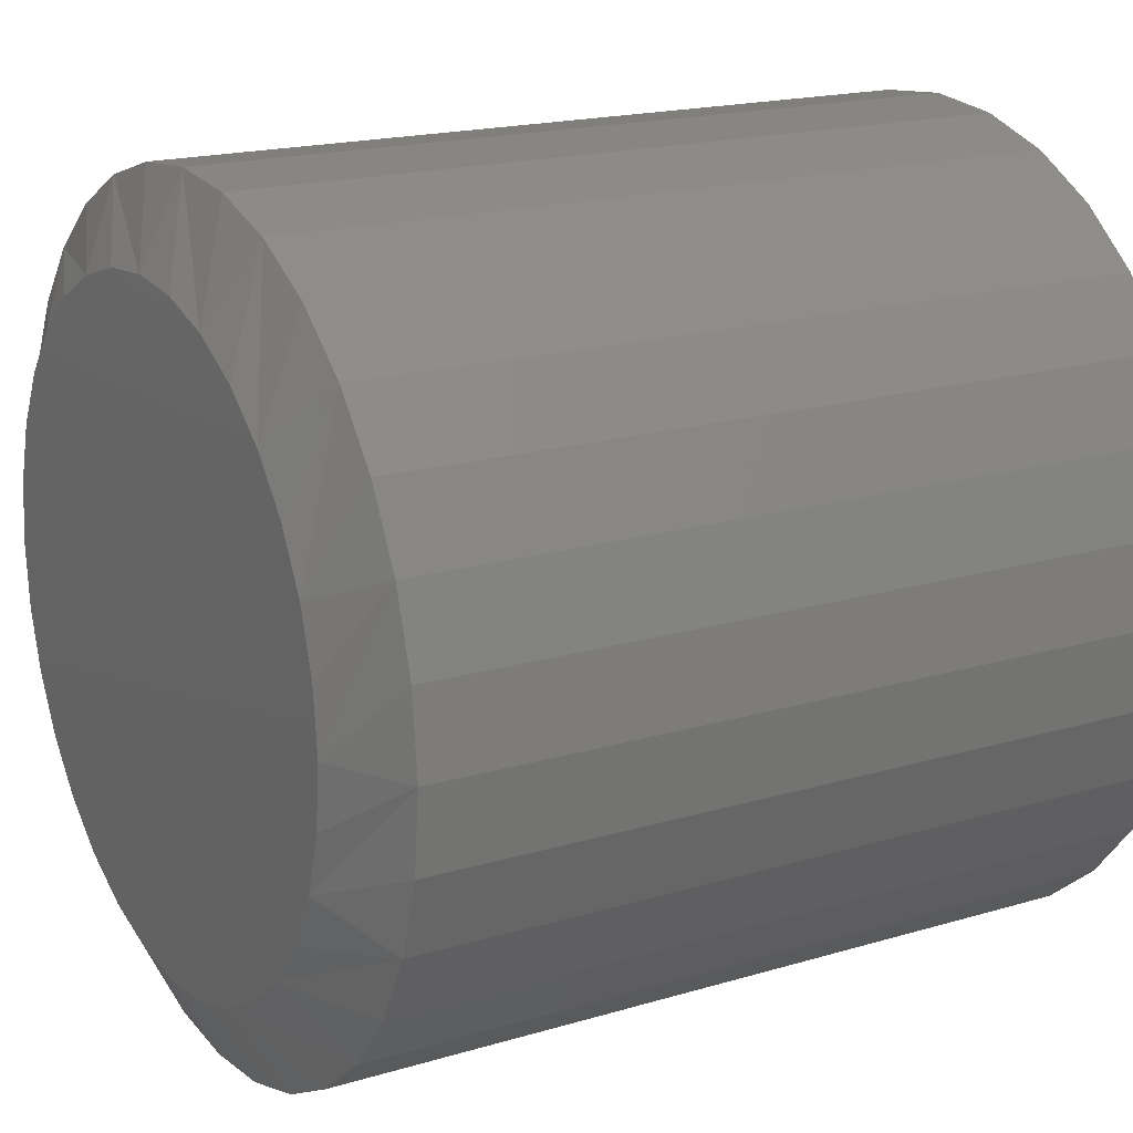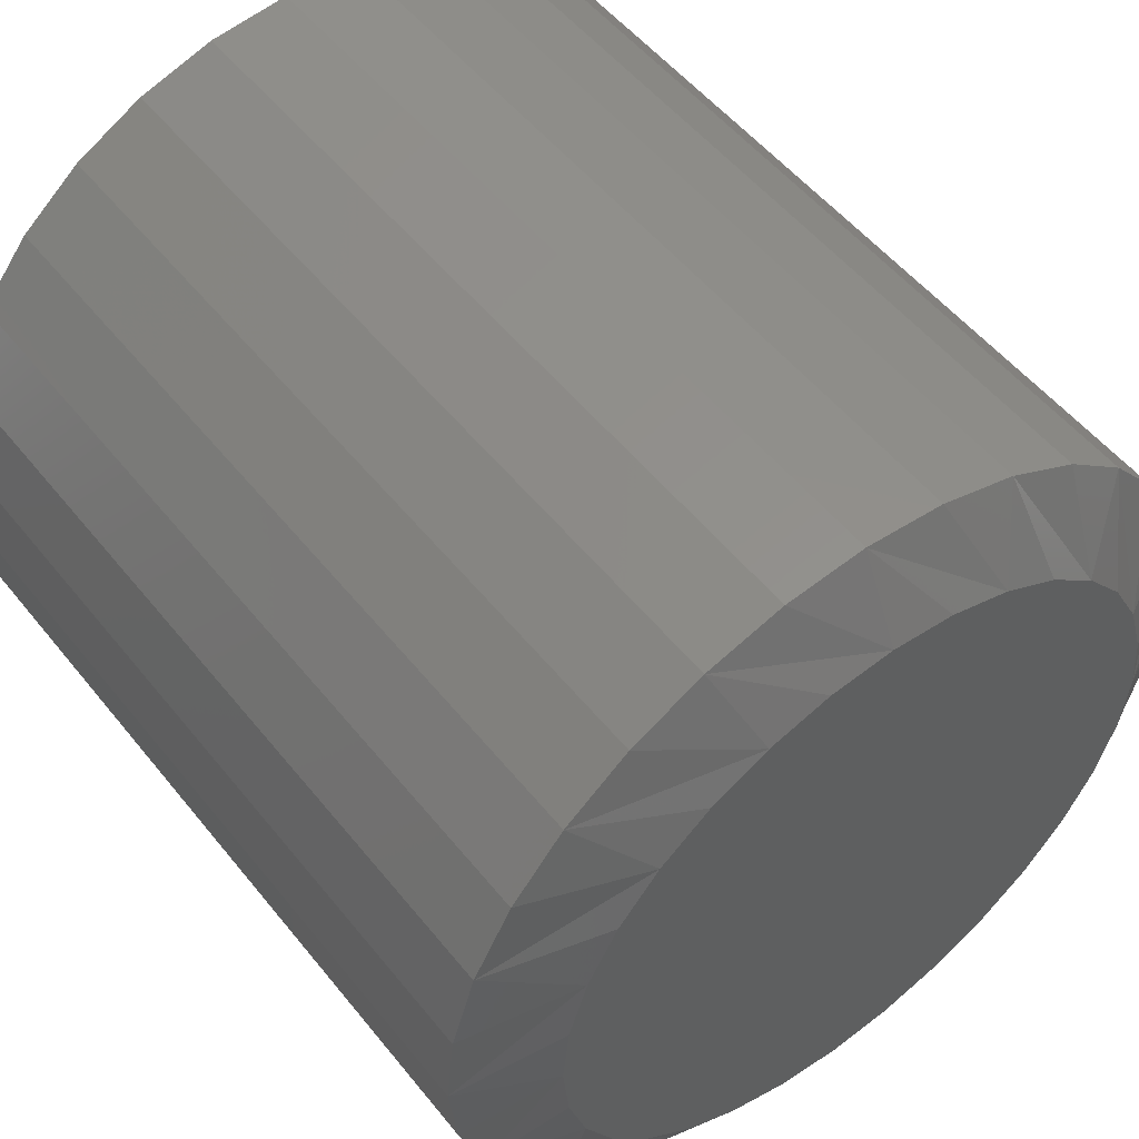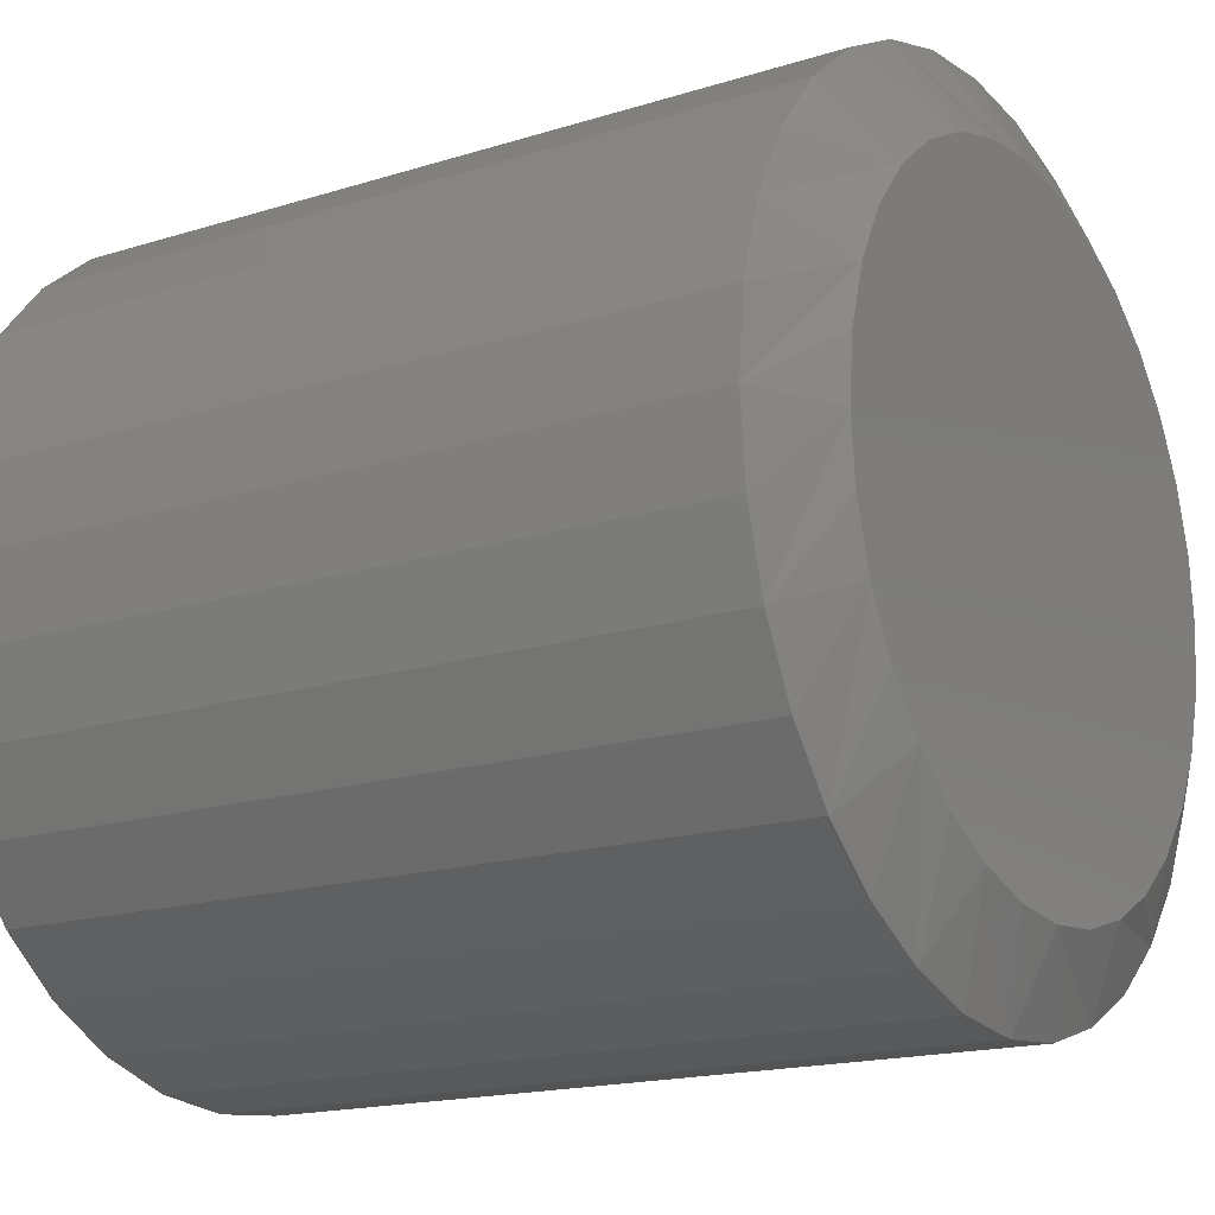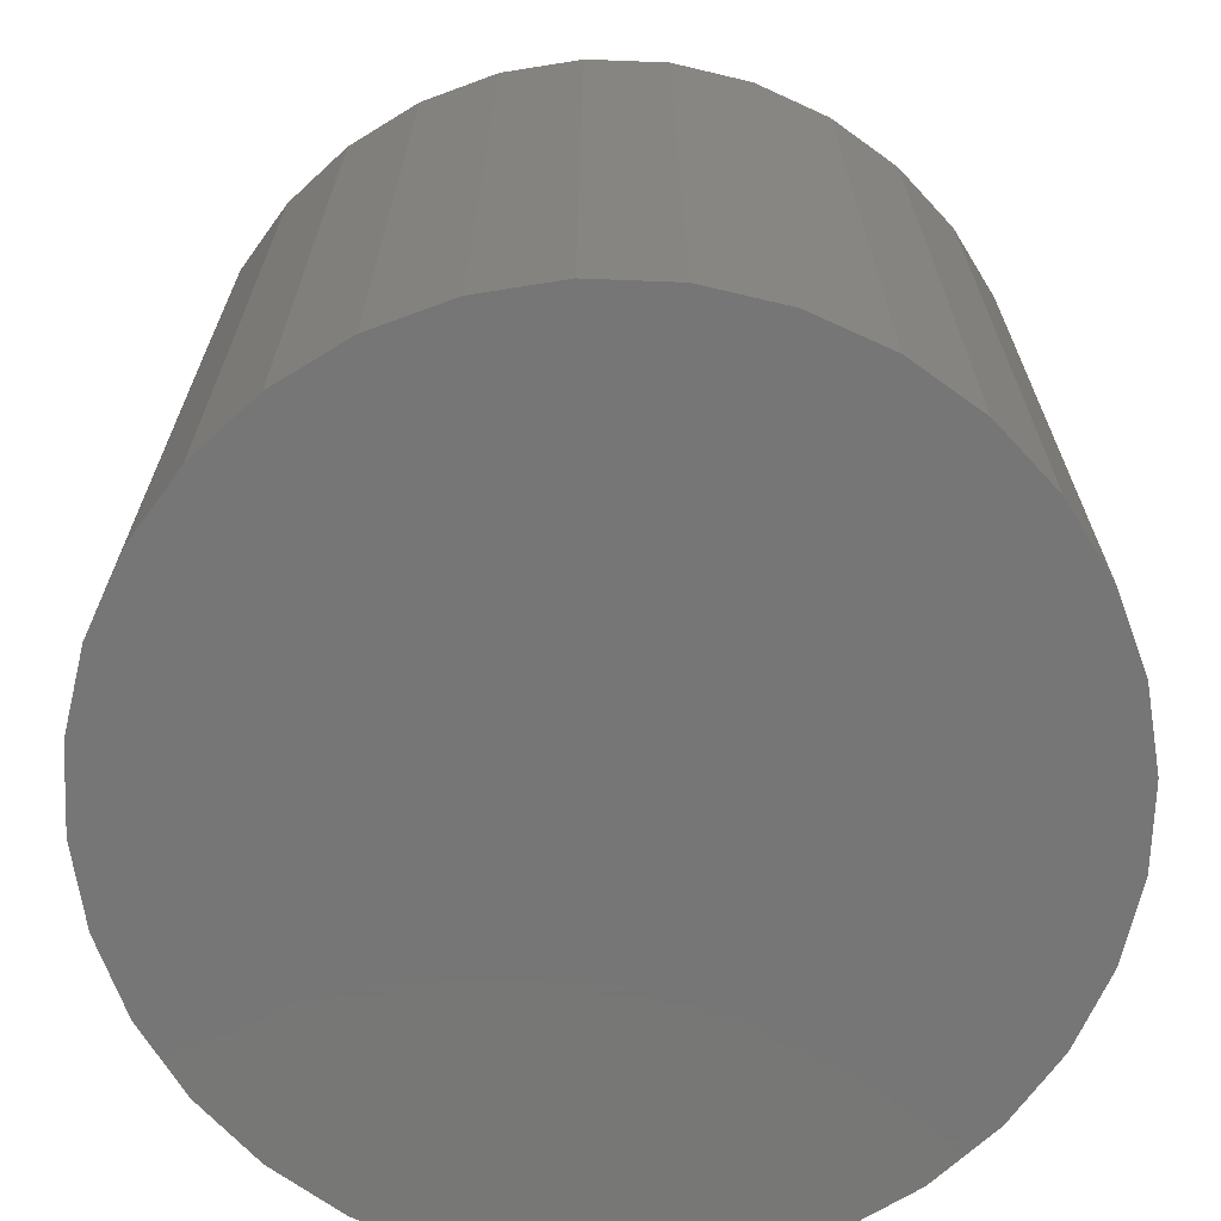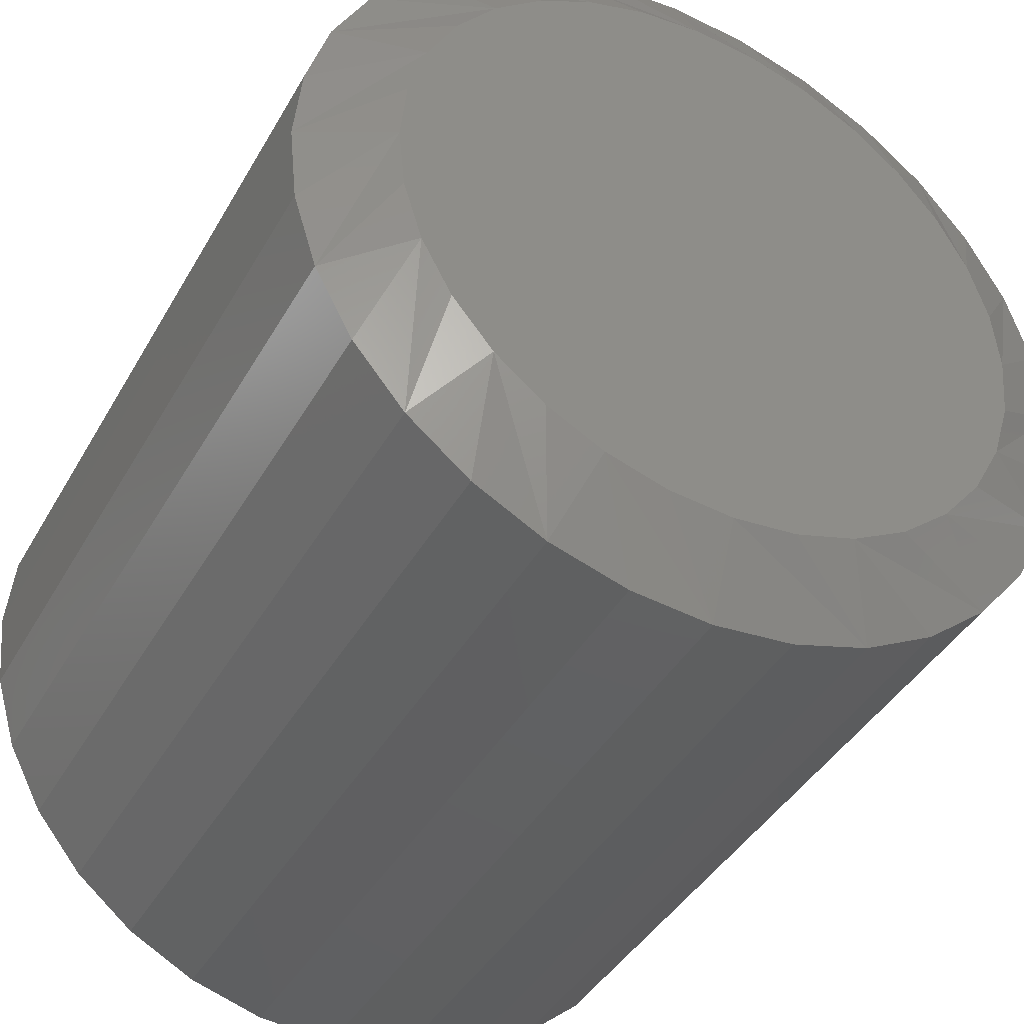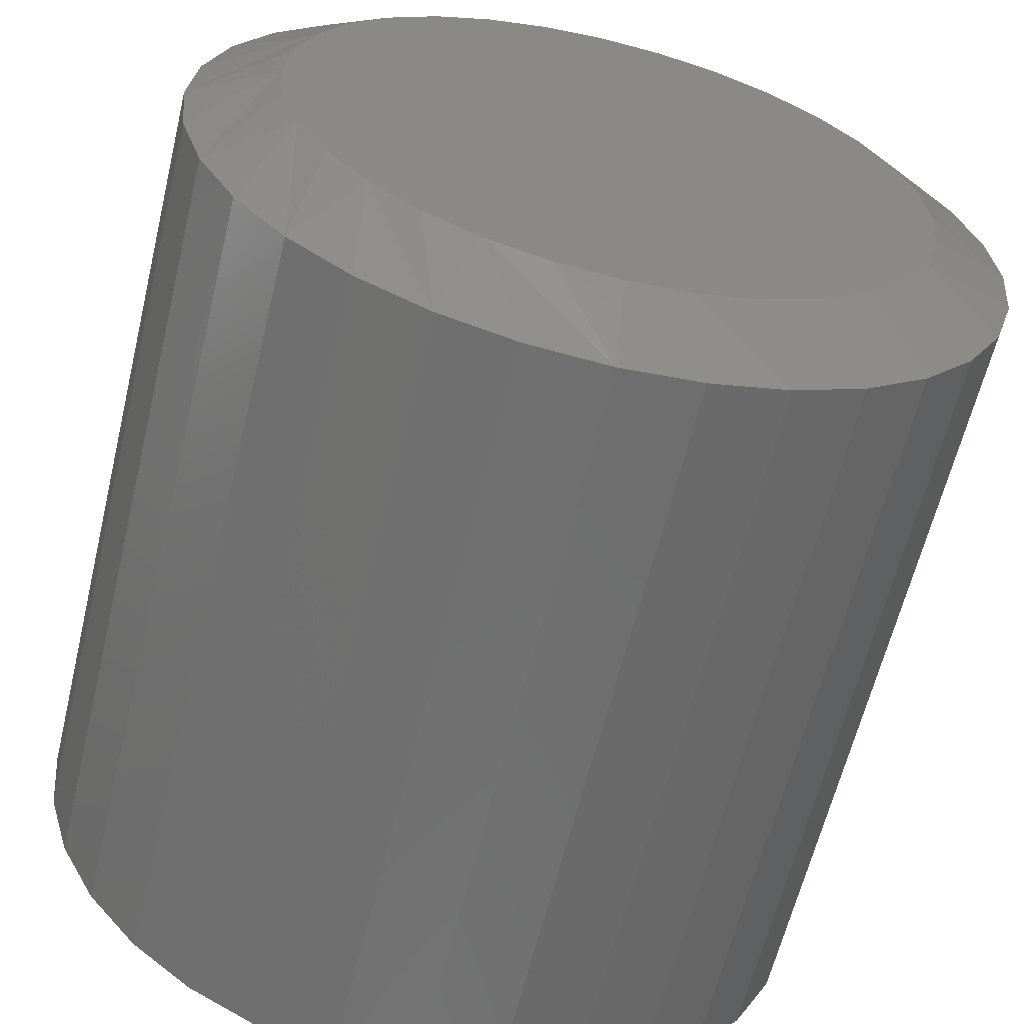
<metadata>
{"format":"stl","ext":"stl","renderer":"f3d","projection":"perspective","resolution":1024,"background":"white","views":[{"elev":18.1,"azim":59.8,"up":"+Y"},{"elev":52.6,"azim":-37.6,"up":"+Y"},{"elev":-17.0,"azim":-57.7,"up":"+Y"},{"elev":-68.9,"azim":-97.8,"up":"+Z"},{"elev":-40.9,"azim":-27.2,"up":"+Y"},{"elev":-61.6,"azim":-13.5,"up":"+Y"}]}
</metadata>
<code>
# stl→obj: 96 verts, 188 faces
v -0.05309 0.2892 0.75
v 0.06197 0.2892 0.75
v 0.004441 0.2949 0.75
v 0.1173 0.2725 0.75
v -0.1084 0.2725 0.75
v 0.1683 0.2452 0.75
v -0.1594 0.2452 0.75
v 0.213 0.2085 0.75
v -0.2041 0.2085 0.75
v 0.2496 0.1638 0.75
v -0.2408 0.1638 0.75
v 0.2769 0.1129 0.75
v -0.268 0.1129 0.75
v 0.2937 0.05753 0.75
v -0.2848 0.05753 0.75
v 0.2993 -1.718e-16 0.75
v -0.2905 1.69e-07 0.75
v 0.2937 -0.05753 0.75
v -0.2848 -0.05753 0.75
v 0.2769 -0.1129 0.75
v -0.268 -0.1129 0.75
v 0.2496 -0.1638 0.75
v -0.2408 -0.1638 0.75
v 0.213 -0.2085 0.75
v -0.2041 -0.2085 0.75
v 0.1683 -0.2452 0.75
v -0.1594 -0.2452 0.75
v 0.1173 -0.2725 0.75
v -0.1084 -0.2725 0.75
v 0.06197 -0.2892 0.75
v -0.05309 -0.2892 0.75
v 0.004441 -0.2949 0.75
v 0.3775 0 0
v 0.3775 -9.136e-17 0.7109
v 0.3703 -0.07277 0
v 0.3703 -0.07277 0.7109
v 0.3491 -0.1428 0
v 0.3491 -0.1428 0.7109
v 0.3146 -0.2072 0
v 0.3146 -0.2072 0.7109
v 0.2682 -0.2638 0
v 0.2682 -0.2638 0.7109
v 0.2117 -0.3102 0
v 0.2117 -0.3102 0.7109
v 0.1472 -0.3446 0
v 0.1472 -0.3446 0.7109
v 0.07721 -0.3659 0
v 0.07721 -0.3659 0.7109
v 0.004441 -0.373 0
v 0.004441 -0.373 0.7109
v -0.06833 -0.3659 0
v -0.06833 -0.3659 0.7109
v -0.1383 -0.3446 0
v -0.1383 -0.3446 0.7109
v -0.2028 -0.3102 0
v -0.2028 -0.3102 0.7109
v -0.2593 -0.2638 0
v -0.2593 -0.2638 0.7109
v -0.3057 -0.2072 0
v -0.3057 -0.2072 0.7109
v -0.3402 -0.1428 0
v -0.3402 -0.1428 0.7109
v -0.3614 -0.07277 0
v -0.3614 -0.07277 0.7109
v -0.3686 4.568e-17 0
v -0.3686 4.568e-17 0.7109
v -0.3614 0.07277 0
v -0.3614 0.07277 0.7109
v -0.3402 0.1428 0
v -0.3402 0.1428 0.7109
v -0.3057 0.2072 0
v -0.3057 0.2072 0.7109
v -0.2593 0.2638 0
v -0.2593 0.2638 0.7109
v -0.2028 0.3102 0
v -0.2028 0.3102 0.7109
v -0.1383 0.3446 0
v -0.1383 0.3446 0.7109
v -0.06833 0.3659 0
v -0.06833 0.3659 0.7109
v 0.004441 0.373 0
v 0.004441 0.373 0.7109
v 0.07721 0.3659 0
v 0.07721 0.3659 0.7109
v 0.1472 0.3446 0
v 0.1472 0.3446 0.7109
v 0.2117 0.3102 0
v 0.2117 0.3102 0.7109
v 0.2682 0.2638 0
v 0.2682 0.2638 0.7109
v 0.3146 0.2072 0
v 0.3146 0.2072 0.7109
v 0.3491 0.1428 0
v 0.3491 0.1428 0.7109
v 0.3703 0.07277 0
v 0.3703 0.07277 0.7109
f 1 2 3
f 2 1 4
f 4 1 5
f 4 5 6
f 6 5 7
f 6 7 8
f 8 7 9
f 8 9 10
f 10 9 11
f 10 11 12
f 12 11 13
f 12 13 14
f 14 13 15
f 14 15 16
f 16 15 17
f 16 17 18
f 18 17 19
f 18 19 20
f 20 19 21
f 20 21 22
f 22 21 23
f 22 23 24
f 24 23 25
f 24 25 26
f 26 25 27
f 26 27 28
f 28 27 29
f 28 29 30
f 30 29 31
f 30 31 32
f 33 34 35
f 35 34 36
f 35 36 37
f 37 36 38
f 37 38 39
f 39 38 40
f 39 40 41
f 41 40 42
f 41 42 43
f 43 42 44
f 43 44 45
f 45 44 46
f 45 46 47
f 47 46 48
f 47 48 49
f 49 48 50
f 49 50 51
f 51 50 52
f 51 52 53
f 53 52 54
f 53 54 55
f 55 54 56
f 55 56 57
f 57 56 58
f 57 58 59
f 59 58 60
f 59 60 61
f 61 60 62
f 61 62 63
f 63 62 64
f 63 64 65
f 65 64 66
f 65 66 67
f 67 66 68
f 67 68 69
f 69 68 70
f 69 70 71
f 71 70 72
f 71 72 73
f 73 72 74
f 73 74 75
f 75 74 76
f 75 76 77
f 77 76 78
f 77 78 79
f 79 78 80
f 79 80 81
f 81 80 82
f 81 82 83
f 83 82 84
f 83 84 85
f 85 84 86
f 85 86 87
f 87 86 88
f 87 88 89
f 89 88 90
f 89 90 91
f 91 90 92
f 91 92 93
f 93 92 94
f 93 94 95
f 95 94 96
f 95 96 33
f 33 96 34
f 13 70 68
f 34 96 16
f 12 94 92
f 8 90 88
f 4 86 84
f 3 82 80
f 5 78 76
f 9 74 72
f 17 15 66
f 66 15 13
f 66 13 68
f 12 14 94
f 94 14 16
f 94 16 96
f 8 10 90
f 90 10 12
f 90 12 92
f 4 6 86
f 86 6 8
f 86 8 88
f 3 2 82
f 82 2 4
f 82 4 84
f 5 1 78
f 78 1 3
f 78 3 80
f 9 7 74
f 74 7 5
f 74 5 76
f 13 11 70
f 70 11 9
f 70 9 72
f 20 38 36
f 66 64 17
f 21 62 60
f 25 58 56
f 29 54 52
f 32 50 48
f 28 46 44
f 24 42 40
f 16 18 34
f 34 18 20
f 34 20 36
f 21 19 62
f 62 19 17
f 62 17 64
f 25 23 58
f 58 23 21
f 58 21 60
f 29 27 54
f 54 27 25
f 54 25 56
f 32 31 50
f 50 31 29
f 50 29 52
f 28 30 46
f 46 30 32
f 46 32 48
f 24 26 42
f 42 26 28
f 42 28 44
f 20 22 38
f 38 22 24
f 38 24 40
f 81 83 79
f 49 51 47
f 47 51 53
f 47 53 45
f 45 53 55
f 45 55 43
f 43 55 57
f 43 57 41
f 41 57 59
f 41 59 39
f 39 59 61
f 39 61 37
f 37 61 63
f 37 63 35
f 35 63 65
f 35 65 33
f 33 65 67
f 33 67 95
f 95 67 69
f 95 69 93
f 93 69 71
f 93 71 91
f 91 71 73
f 91 73 89
f 89 73 75
f 89 75 87
f 87 75 77
f 87 77 85
f 85 77 79
f 85 79 83

</code>
